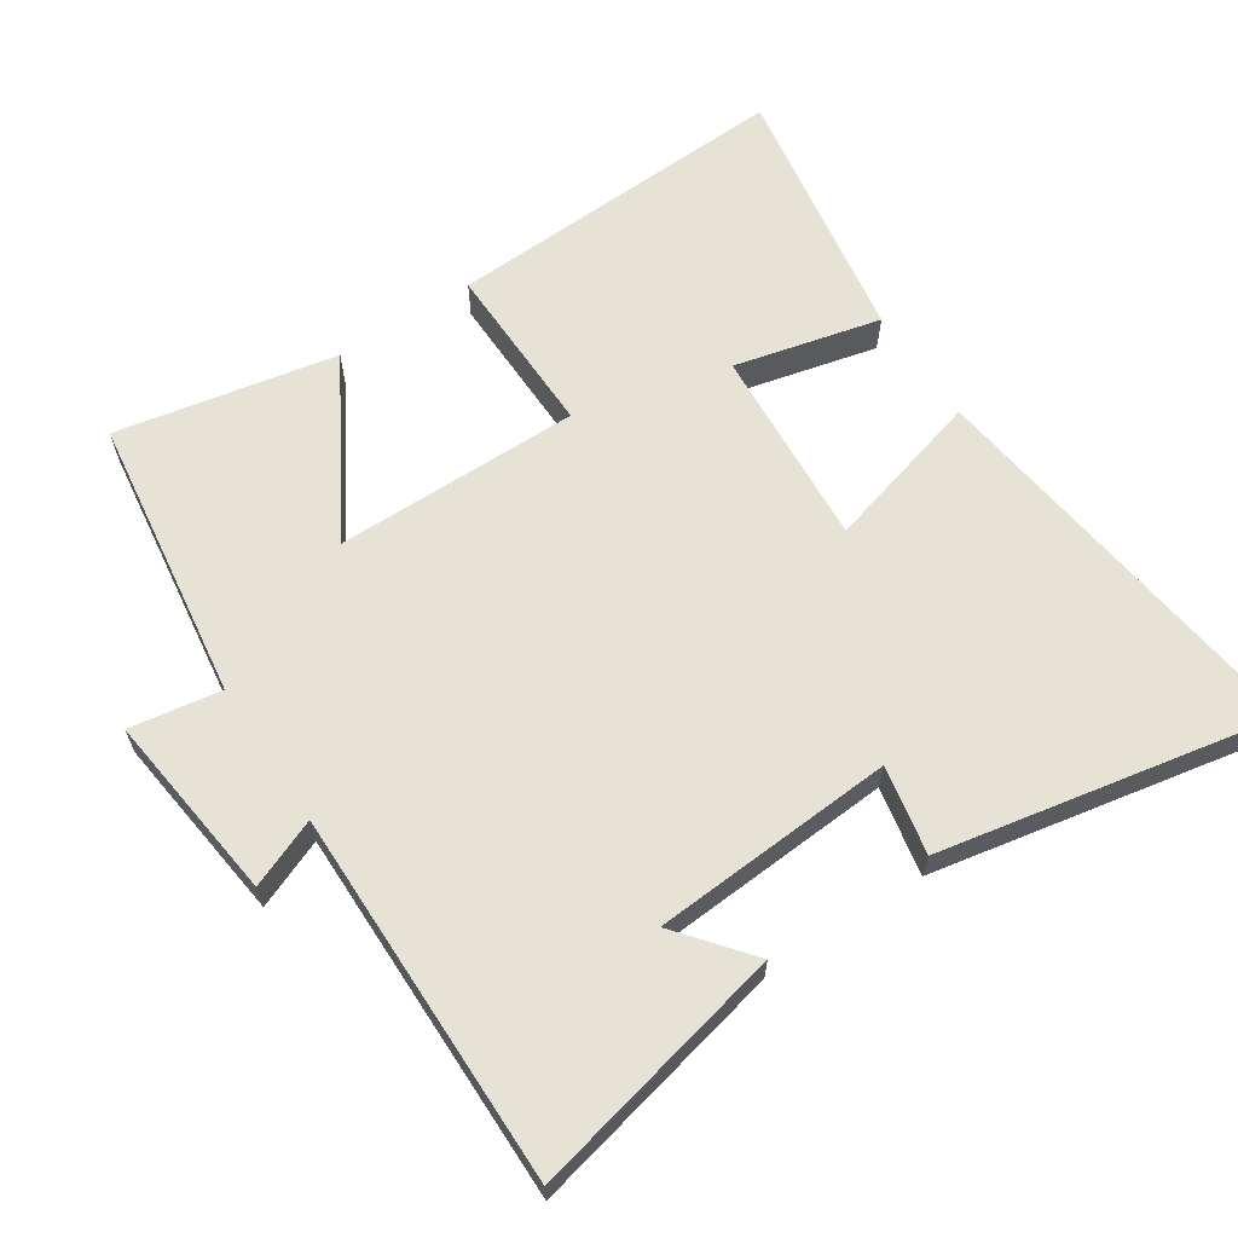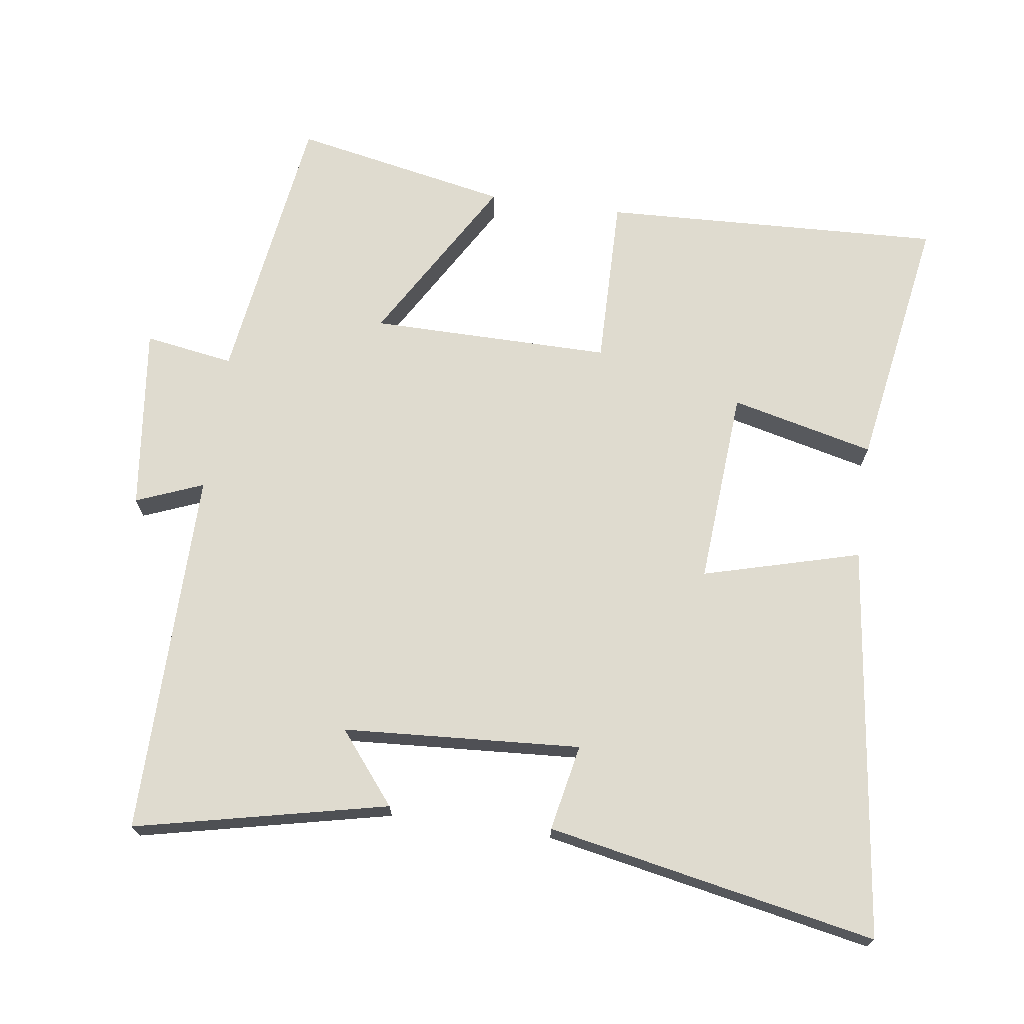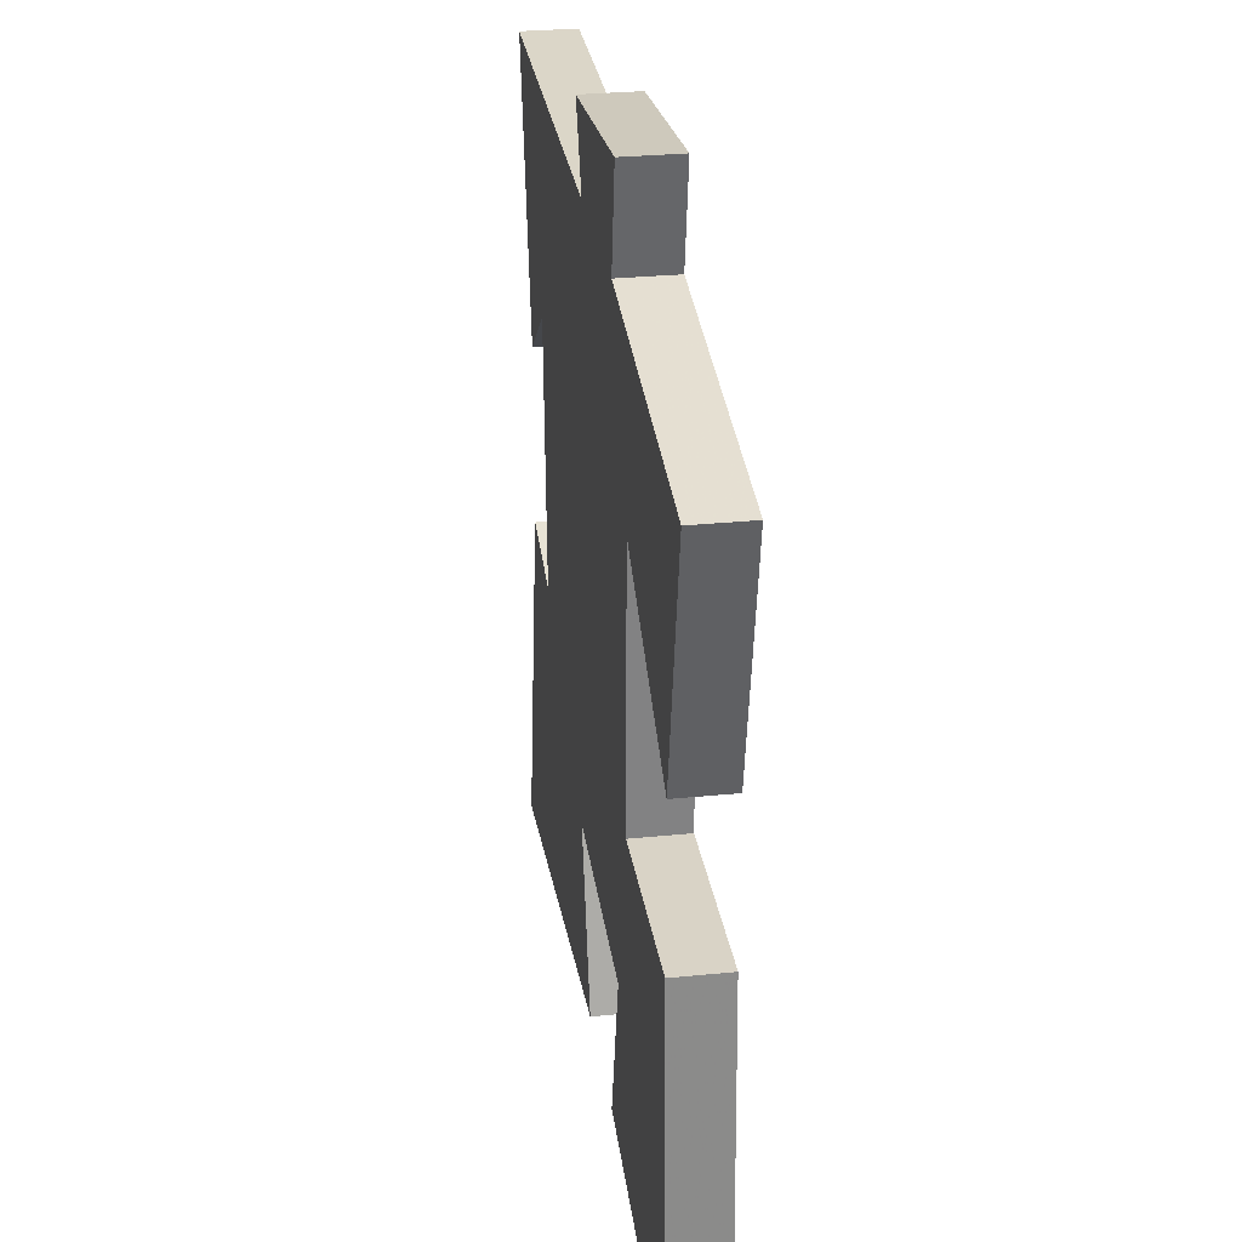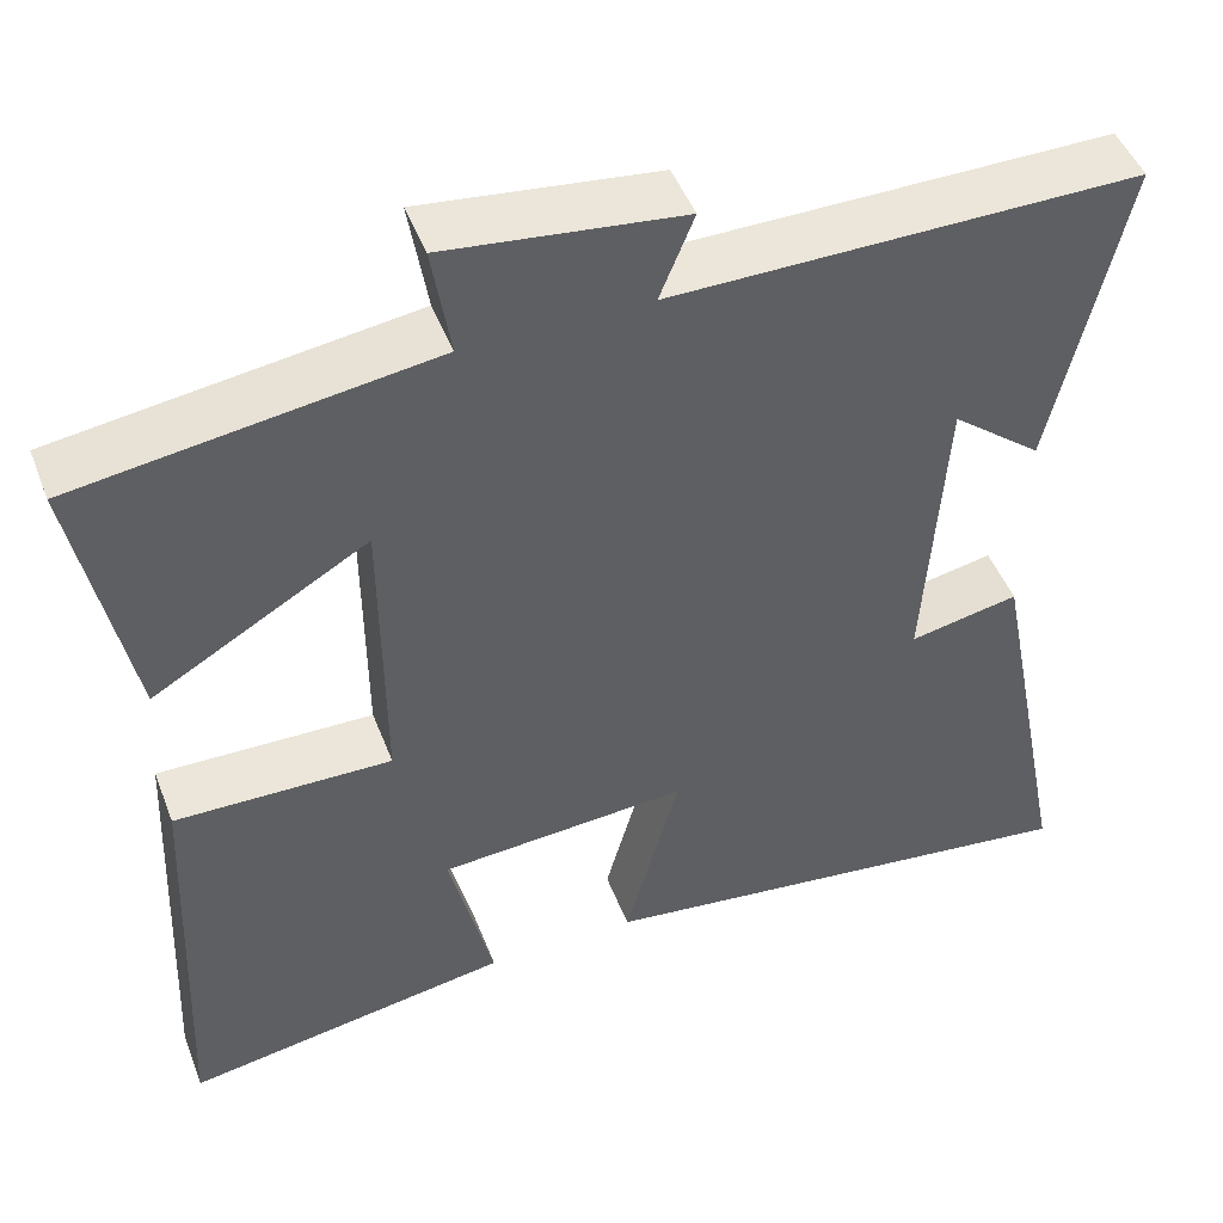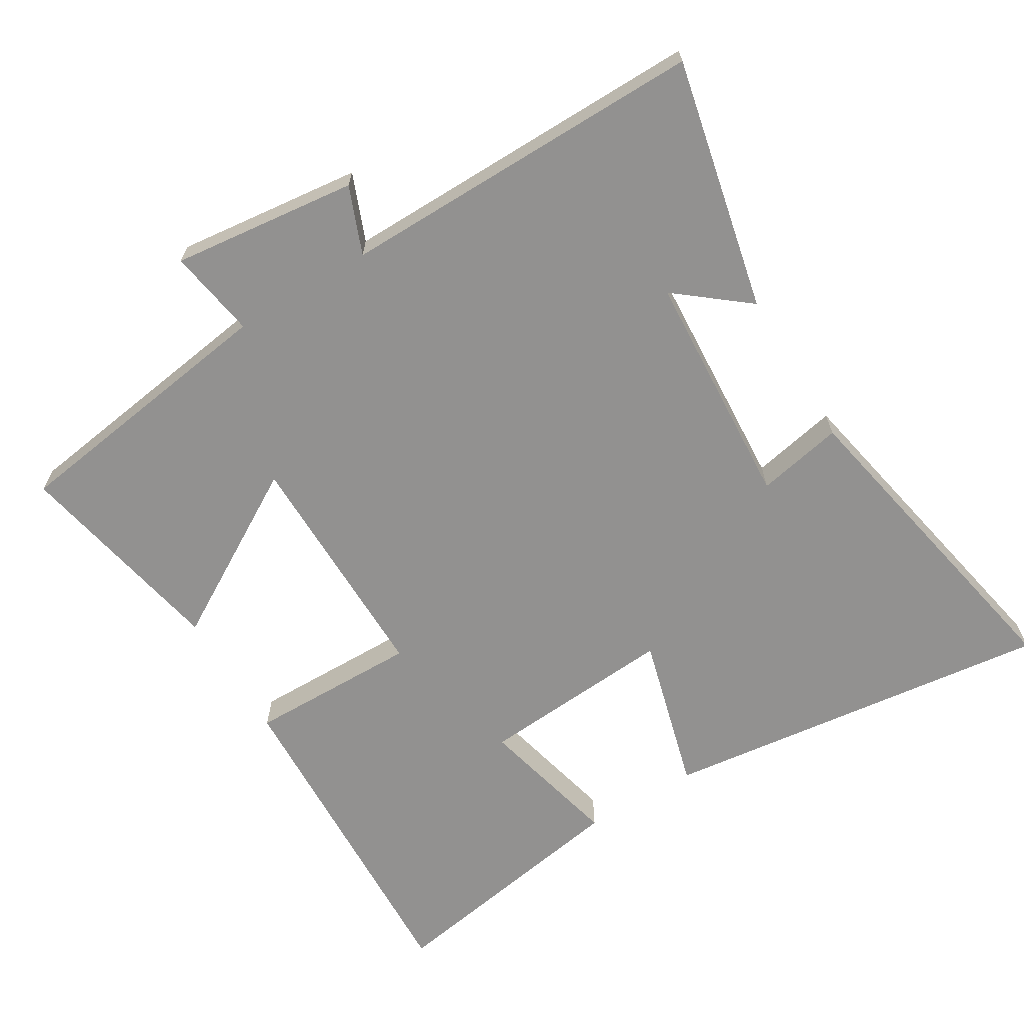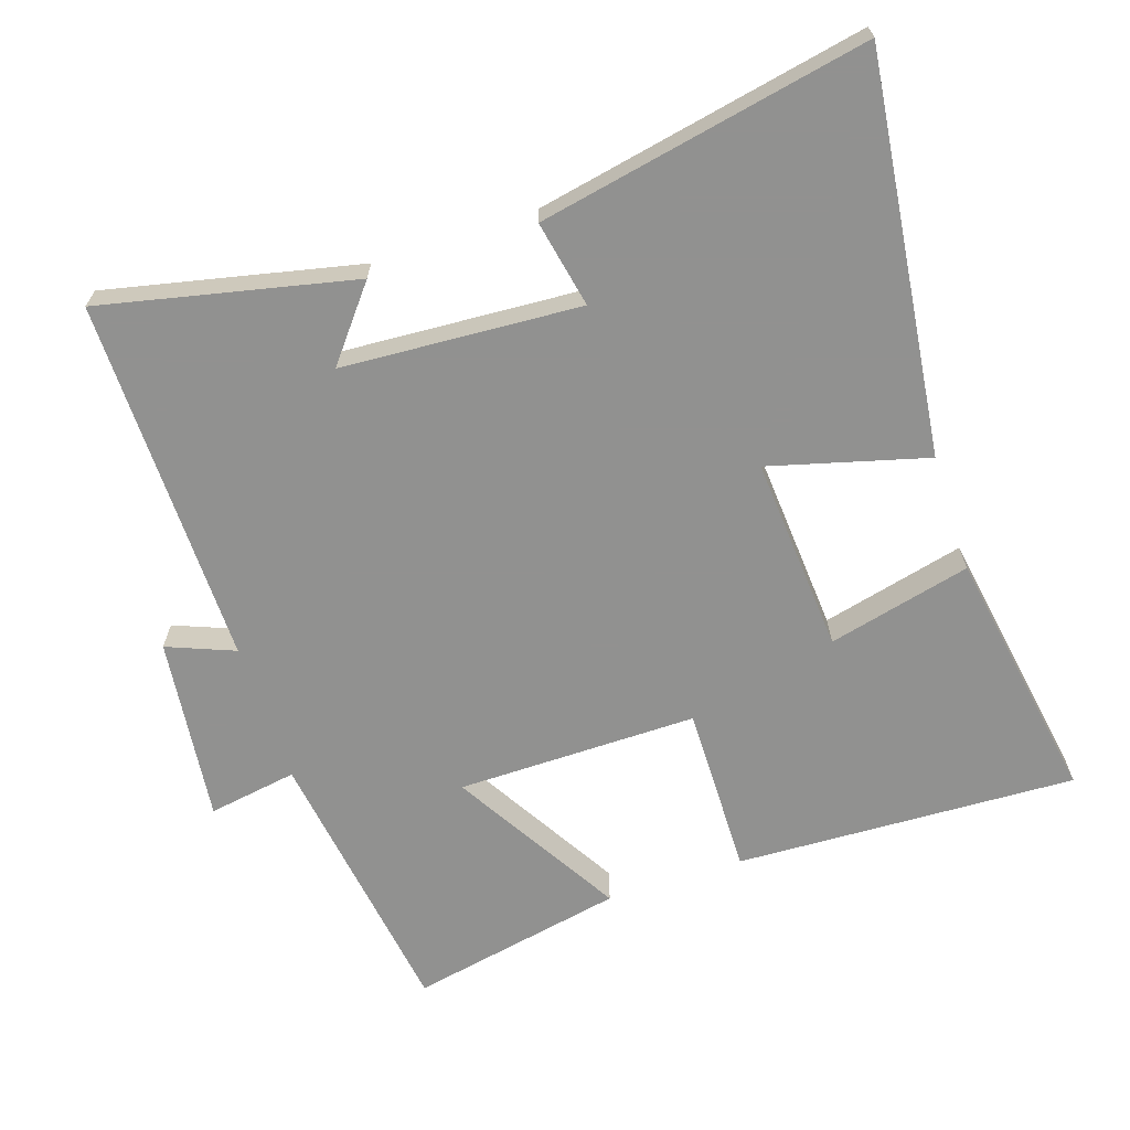
<metadata>
{"format":"obj","ext":"obj","renderer":"f3d","projection":"perspective","resolution":1024,"background":"white","views":[{"elev":63.5,"azim":56.5,"up":"+Y"},{"elev":70.5,"azim":98.0,"up":"+Y"},{"elev":29.2,"azim":-98.5,"up":"+Z"},{"elev":47.6,"azim":-20.6,"up":"+Z"},{"elev":-66.1,"azim":31.3,"up":"+Y"},{"elev":-66.0,"azim":108.4,"up":"+Y"}]}
</metadata>
<code>
v 0.581 0.07 0.504
v 0.5 0.07 0.14
v 0.397 0.07 0.223
v 0.375 0.07 -0.121
v 0.5 0.07 -0.096
v 0.593 0.07 -0.571
v 0.023 0.07 -0.5
v 0.085 0.07 -0.273
v -0.199 0.07 -0.293
v -0.149 0.07 -0.5
v -0.521 0.07 -0.562
v -0.5 0.07 -0.069
v -0.253 0.07 -0.073
v -0.255 0.07 0.275
v -0.5 0.07 0.131
v -0.562 0.07 0.443
v -0.158 0.07 0.5
v -0.179 0.07 0.629
v 0.089 0.07 0.597
v 0.05 0.07 0.5
v 0.581 0 0.504
v 0.5 0 0.14
v 0.397 0 0.223
v 0.375 0 -0.121
v 0.5 0 -0.096
v 0.593 0 -0.571
v 0.023 0 -0.5
v 0.085 0 -0.273
v -0.199 0 -0.293
v -0.149 0 -0.5
v -0.521 0 -0.562
v -0.5 0 -0.069
v -0.253 0 -0.073
v -0.255 0 0.275
v -0.5 0 0.131
v -0.562 0 0.443
v -0.158 0 0.5
v -0.179 0 0.629
v 0.089 0 0.597
v 0.05 0 0.5
f 17 18 19 20
f 15 16 17 20
f 14 15 20
f 13 14 20 1
f 10 11 12 13
f 9 10 13
f 8 9 13
f 5 6 7 8
f 4 5 8
f 3 4 8 13
f 1 2 3
f 1 3 13
f 40 39 38 37
f 40 37 36 35
f 40 35 34
f 21 40 34 33
f 33 32 31 30
f 33 30 29
f 33 29 28
f 28 27 26 25
f 28 25 24
f 33 28 24 23
f 23 22 21
f 33 23 21
f 1 21 22 2
f 2 22 23 3
f 3 23 24 4
f 4 24 25 5
f 5 25 26 6
f 6 26 27 7
f 7 27 28 8
f 8 28 29 9
f 9 29 30 10
f 10 30 31 11
f 11 31 32 12
f 12 32 33 13
f 13 33 34 14
f 14 34 35 15
f 15 35 36 16
f 16 36 37 17
f 17 37 38 18
f 18 38 39 19
f 19 39 40 20
f 20 40 21 1

</code>
